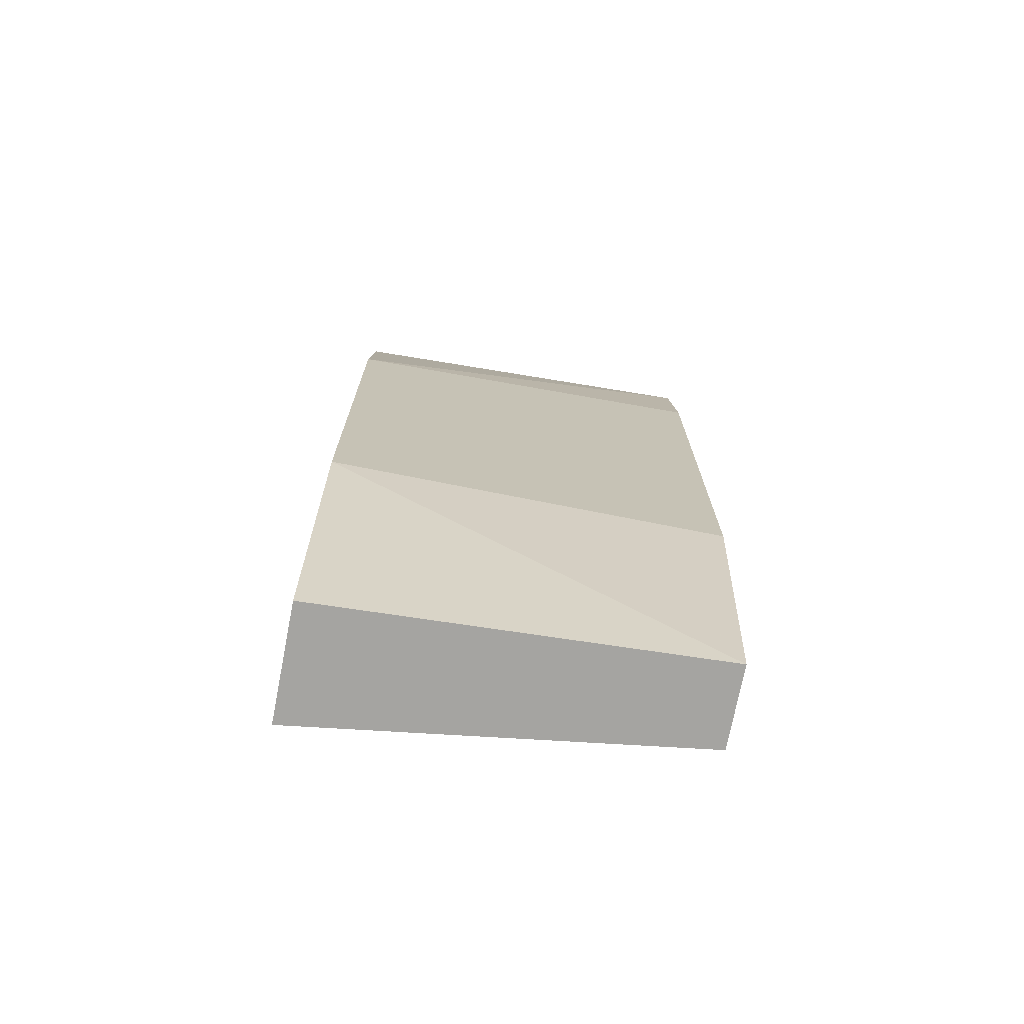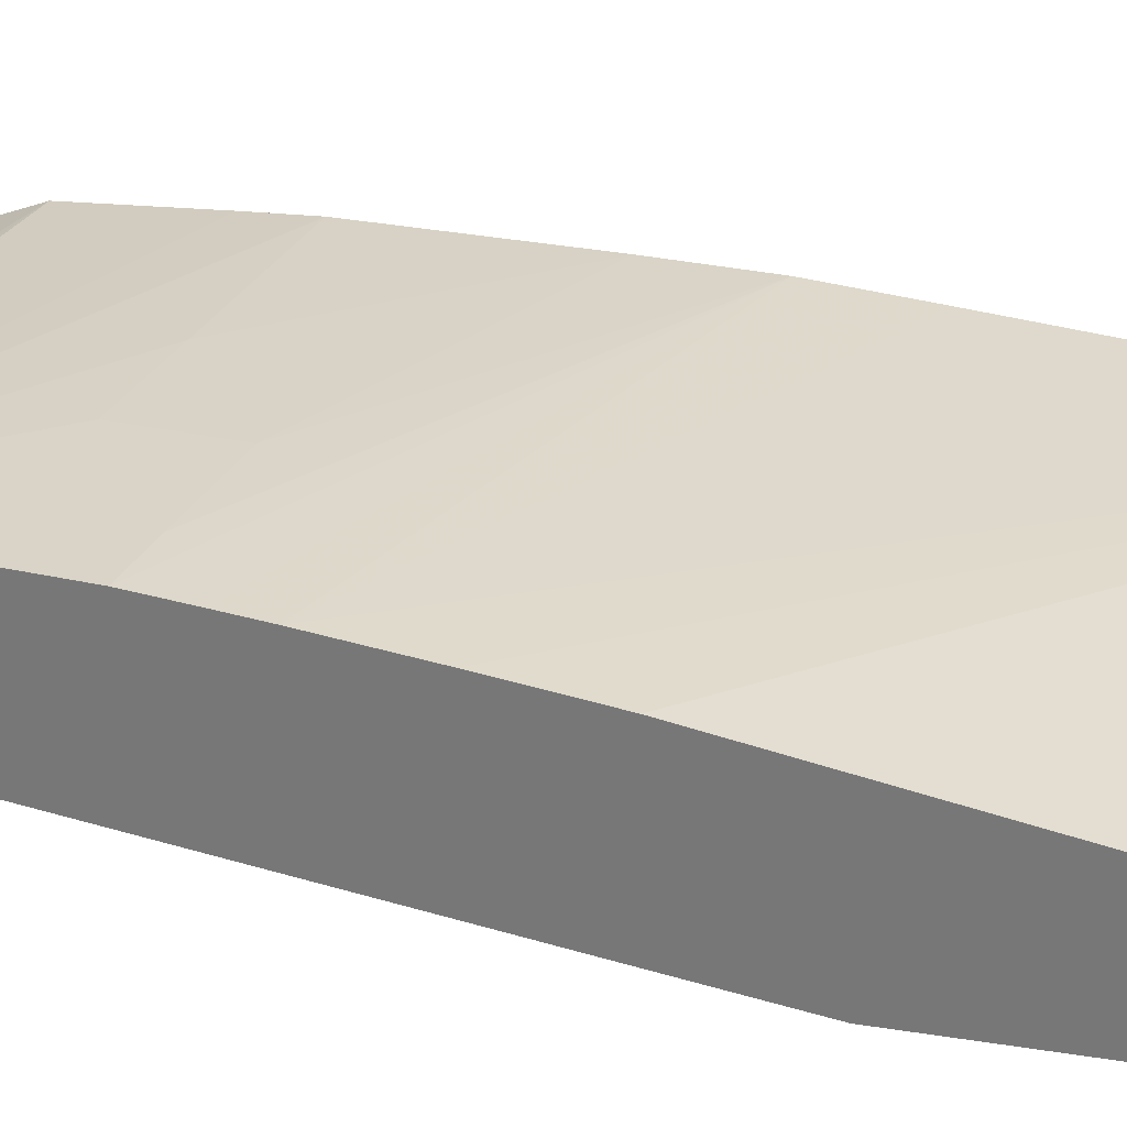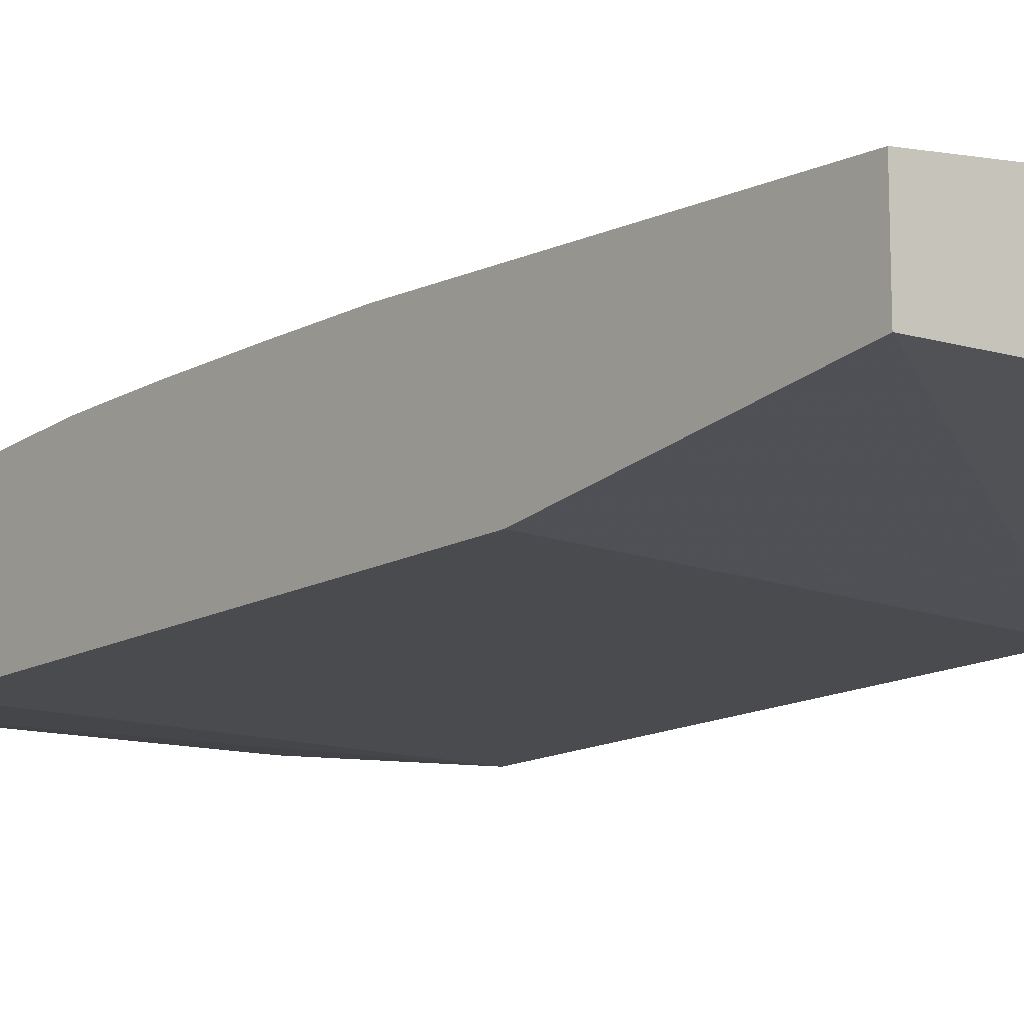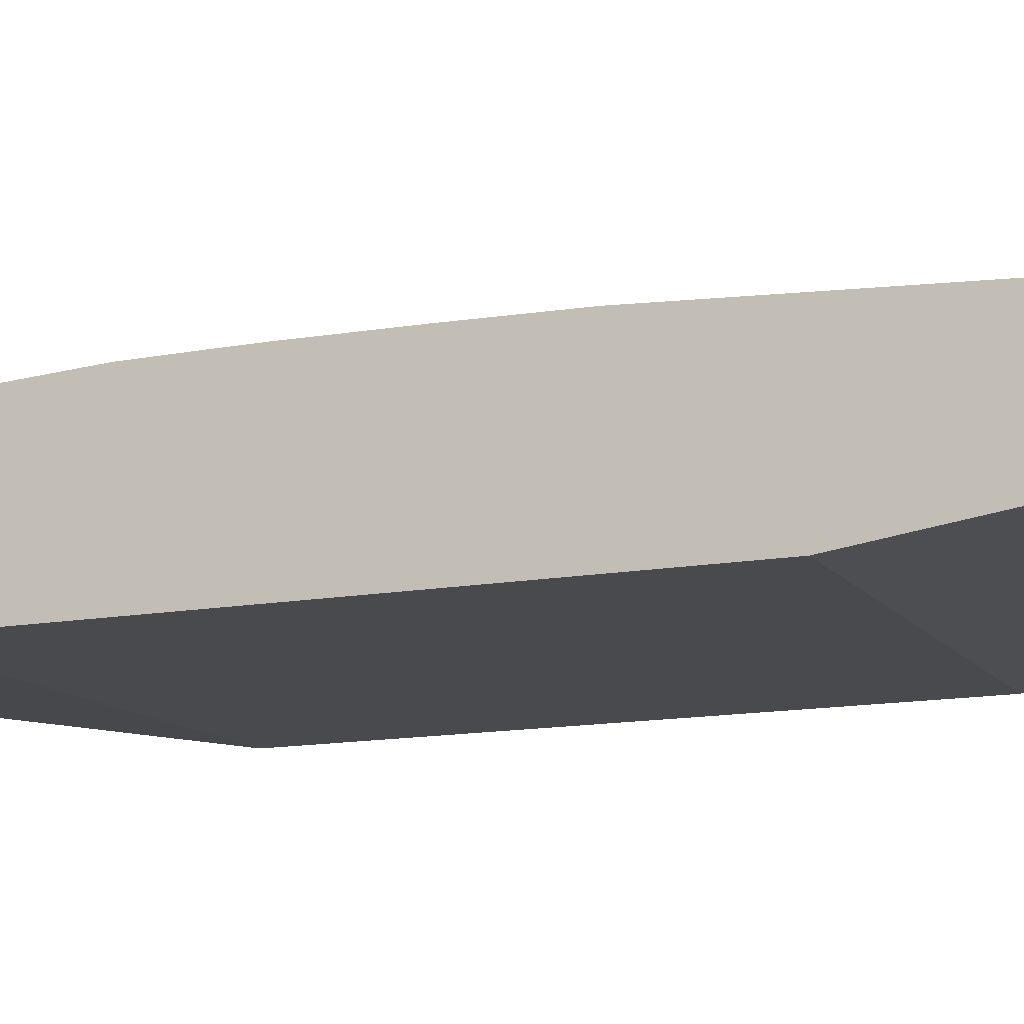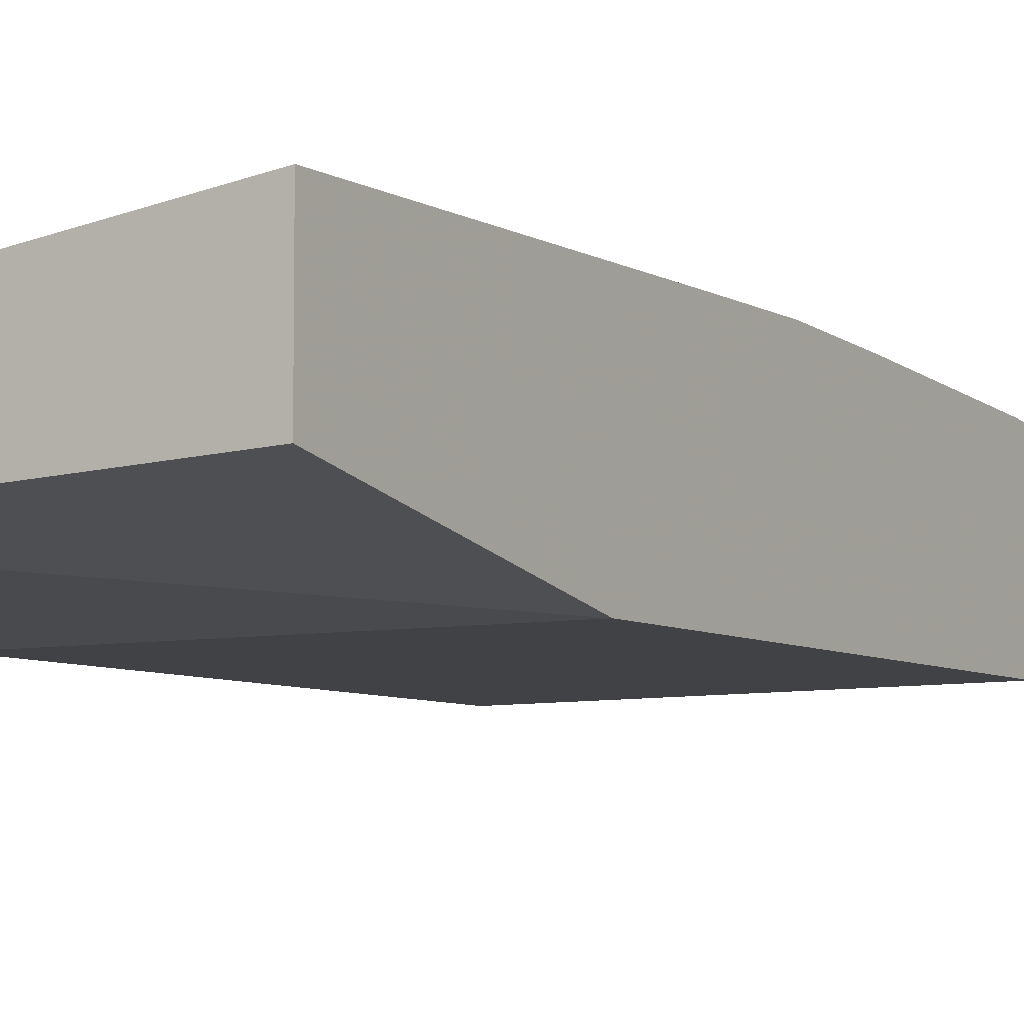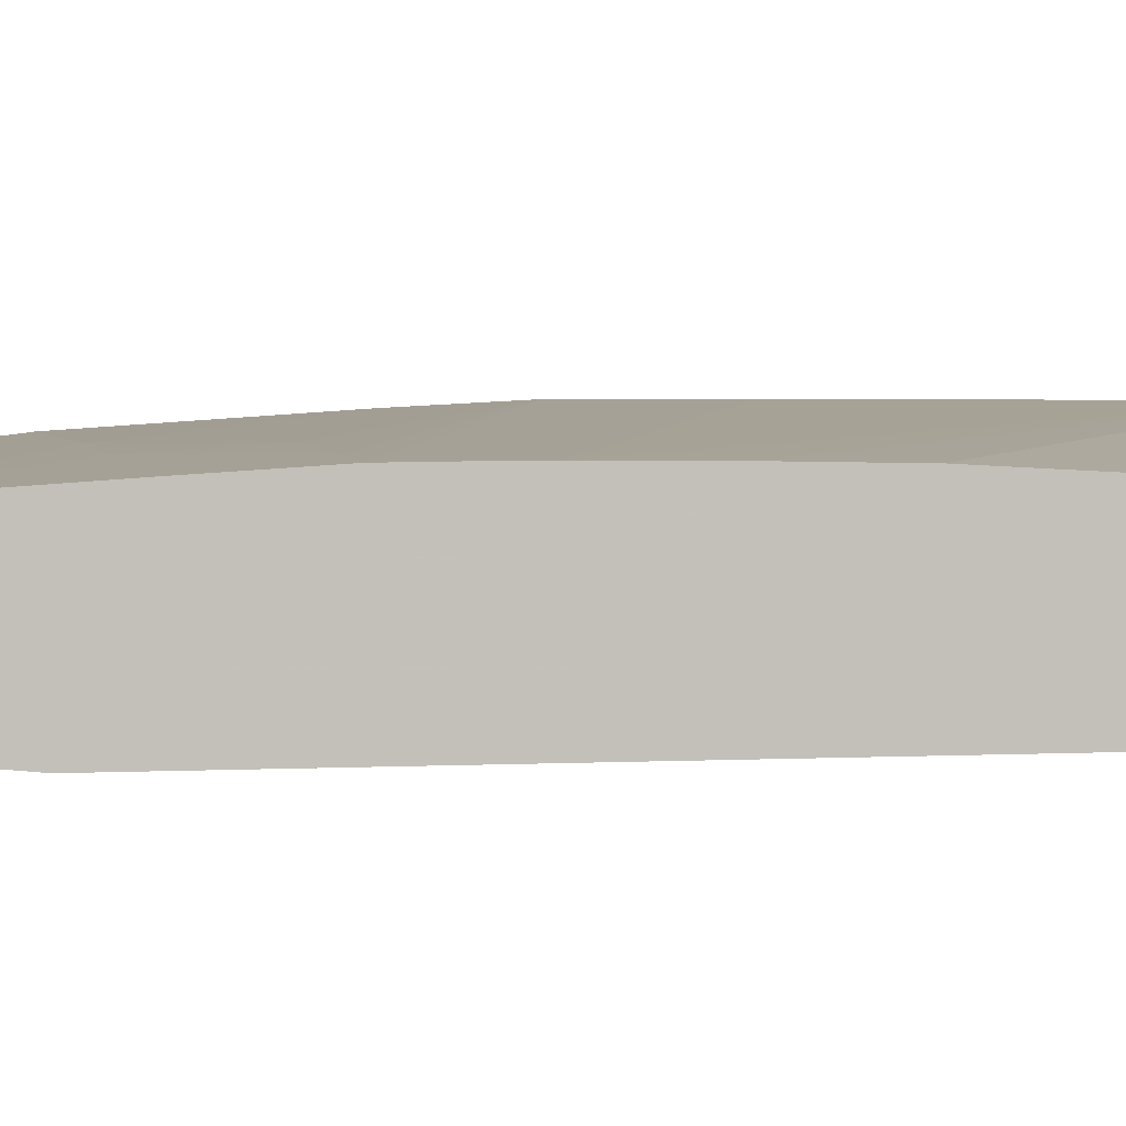
<metadata>
{"format":"obj","ext":"obj","renderer":"f3d","projection":"perspective","resolution":1024,"background":"white","views":[{"elev":-73.3,"azim":169.0,"up":"+Y"},{"elev":28.4,"azim":-64.7,"up":"+Z"},{"elev":-14.0,"azim":-39.1,"up":"+Z"},{"elev":-13.1,"azim":-67.1,"up":"+Z"},{"elev":-6.6,"azim":31.5,"up":"+Z"},{"elev":1.6,"azim":-104.6,"up":"+Z"}]}
</metadata>
<code>
v -0.3185 -0.00292 0.07565
v -0.2917 -0.00292 0.07681
v -0.3185 -0.00292 0.08124
v -0.3185 0.01463 0.07322
v -0.2917 0.015 0.07322
v -0.2917 -0.00292 0.08479
v -0.3185 0.0218 0.08244
v -0.3185 0.05 0.07322
v -0.2917 0.04792 0.07322
v -0.2917 0.0197 0.08478
v -0.3185 0.03426 0.08255
v -0.3185 0.02804 0.08252
v -0.3185 0.05918 0.07412
v -0.2917 0.06439 0.07604
v -0.2917 0.0218 0.08477
v -0.2917 0.02804 0.08475
v -0.3185 0.03693 0.08253
v -0.3185 0.0643 0.07549
v -0.2917 0.06439 0.0796
v -0.2917 0.03426 0.0844
v -0.3087 0.04049 0.08313
v -0.3149 0.04049 0.08274
v -0.3185 0.04049 0.08248
v -0.3185 0.0643 0.07923
v -0.2917 0.05918 0.08191
v -0.2917 0.04697 0.08352
v -0.3025 0.04672 0.08308
v -0.3087 0.04672 0.08273
v -0.3185 0.04672 0.08208
v -0.3185 0.06137 0.0804
v -0.3185 0.05918 0.08122
v -0.2917 0.05081 0.08304
f 1 2 6
f 1 6 3
f 1 3 7
f 1 7 12
f 1 12 11
f 1 11 17
f 1 17 23
f 1 23 29
f 1 29 31
f 1 31 30
f 1 30 24
f 1 24 18
f 1 18 13
f 1 13 8
f 1 8 4
f 1 4 5
f 1 5 2
f 2 5 9
f 2 9 14
f 2 14 19
f 2 19 25
f 2 25 32
f 2 32 26
f 2 26 20
f 2 20 16
f 2 16 15
f 2 15 10
f 2 10 6
f 3 6 7
f 4 8 9
f 4 9 5
f 6 10 11
f 6 11 12
f 6 12 7
f 8 13 9
f 9 13 14
f 10 15 11
f 11 16 17
f 11 15 16
f 13 18 14
f 14 18 24
f 14 24 19
f 16 20 21
f 16 21 22
f 16 22 23
f 16 23 17
f 19 24 25
f 20 26 27
f 20 27 21
f 21 27 28
f 21 28 22
f 22 28 29
f 22 29 23
f 24 30 25
f 25 30 31
f 25 31 32
f 26 32 31
f 26 31 27
f 27 31 28
f 28 31 29

</code>
